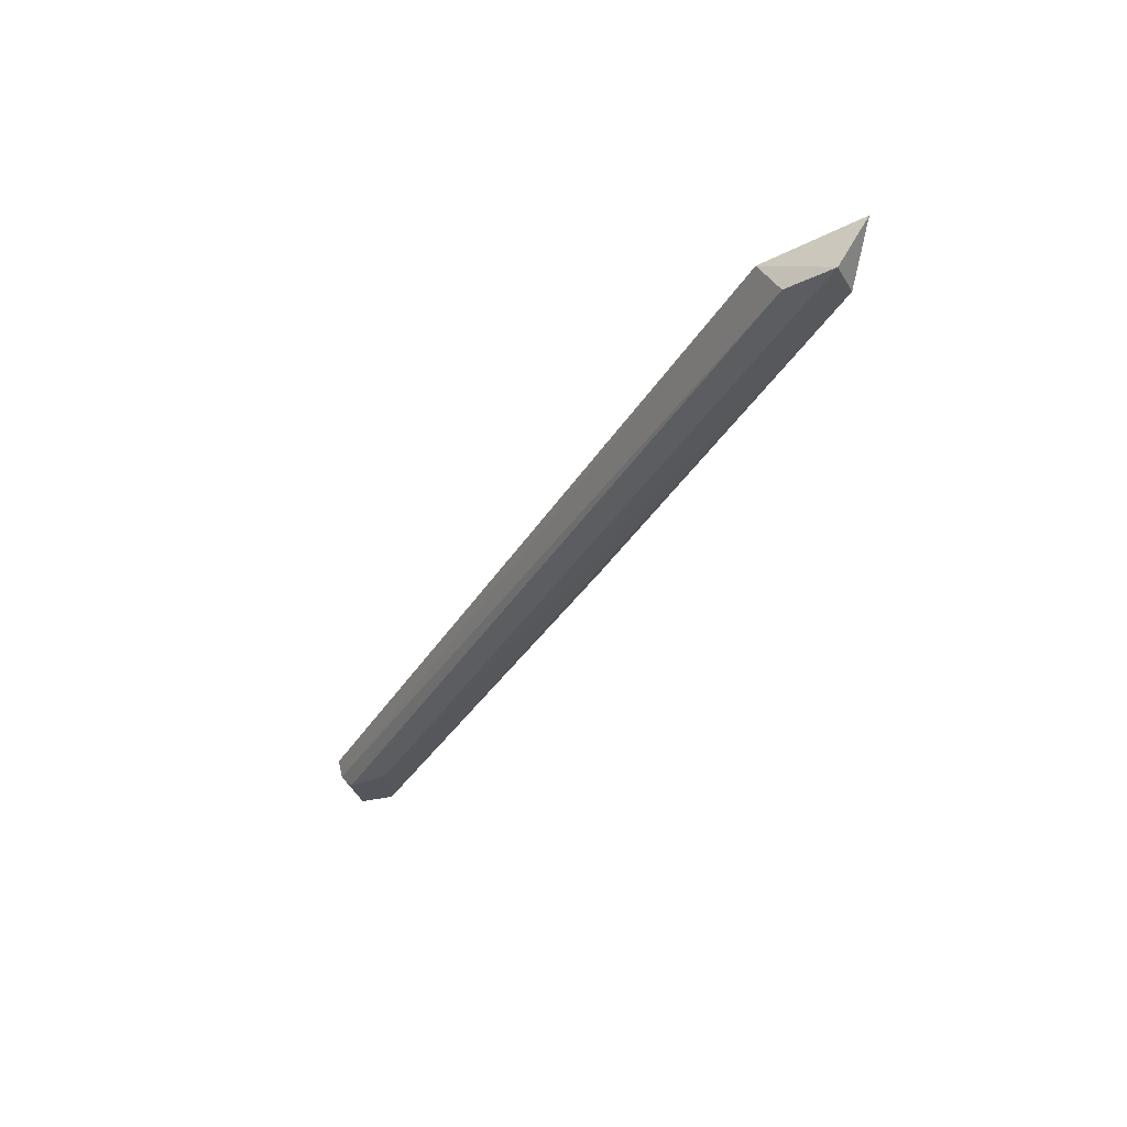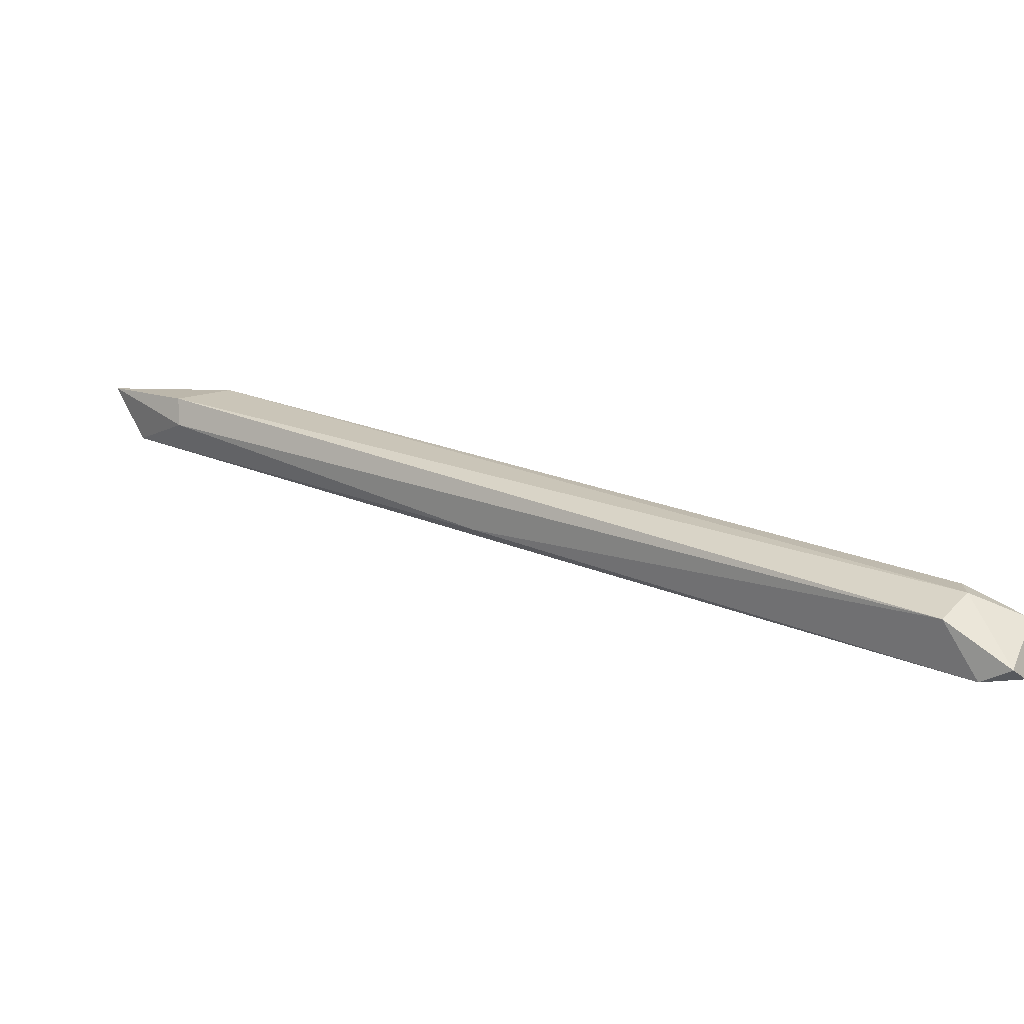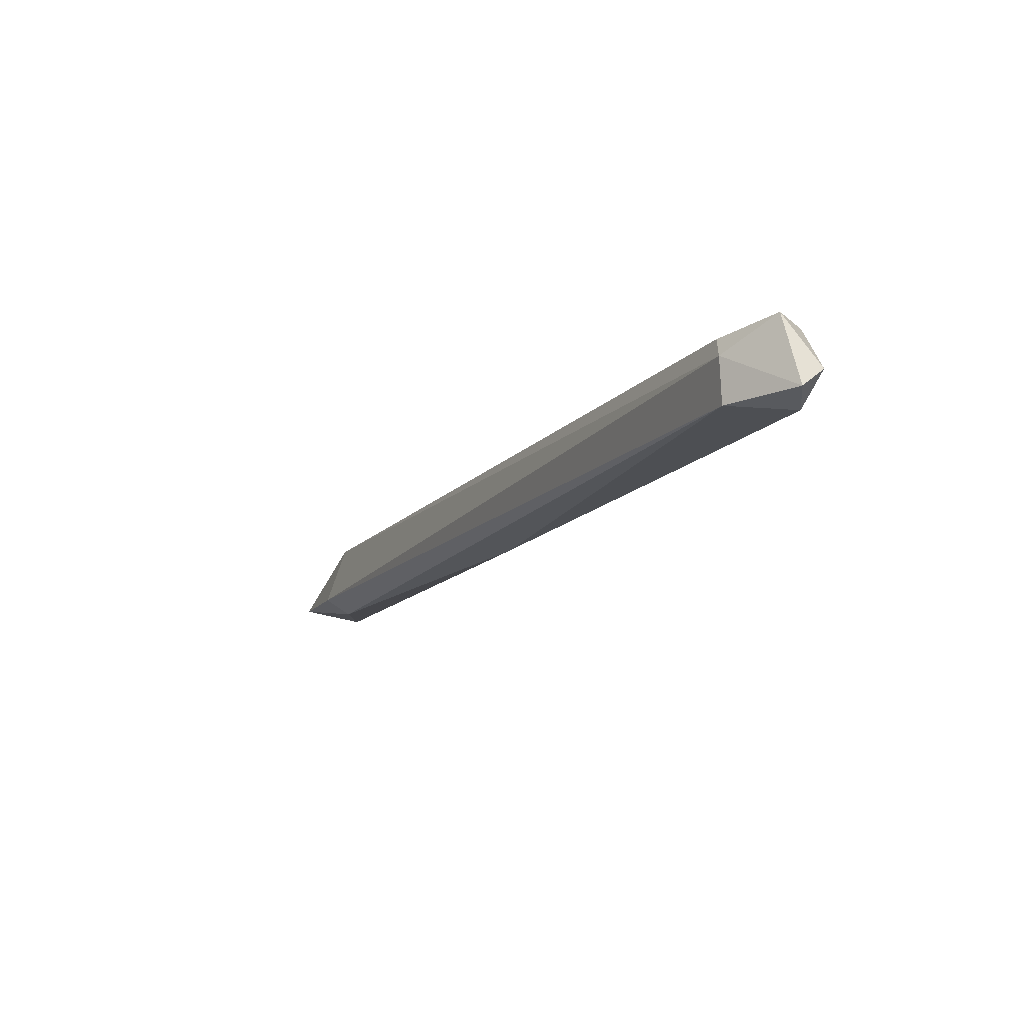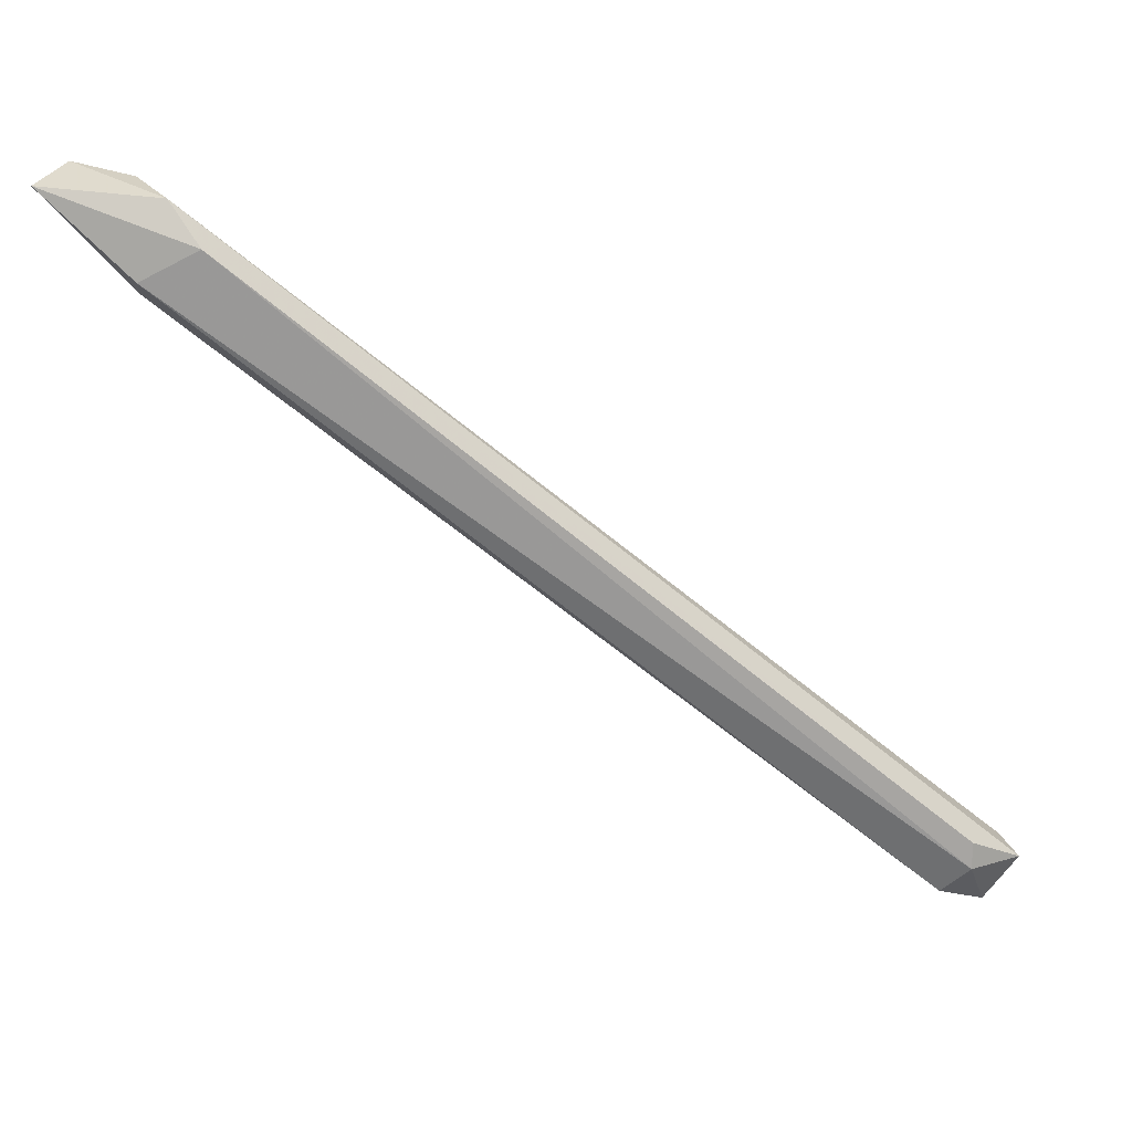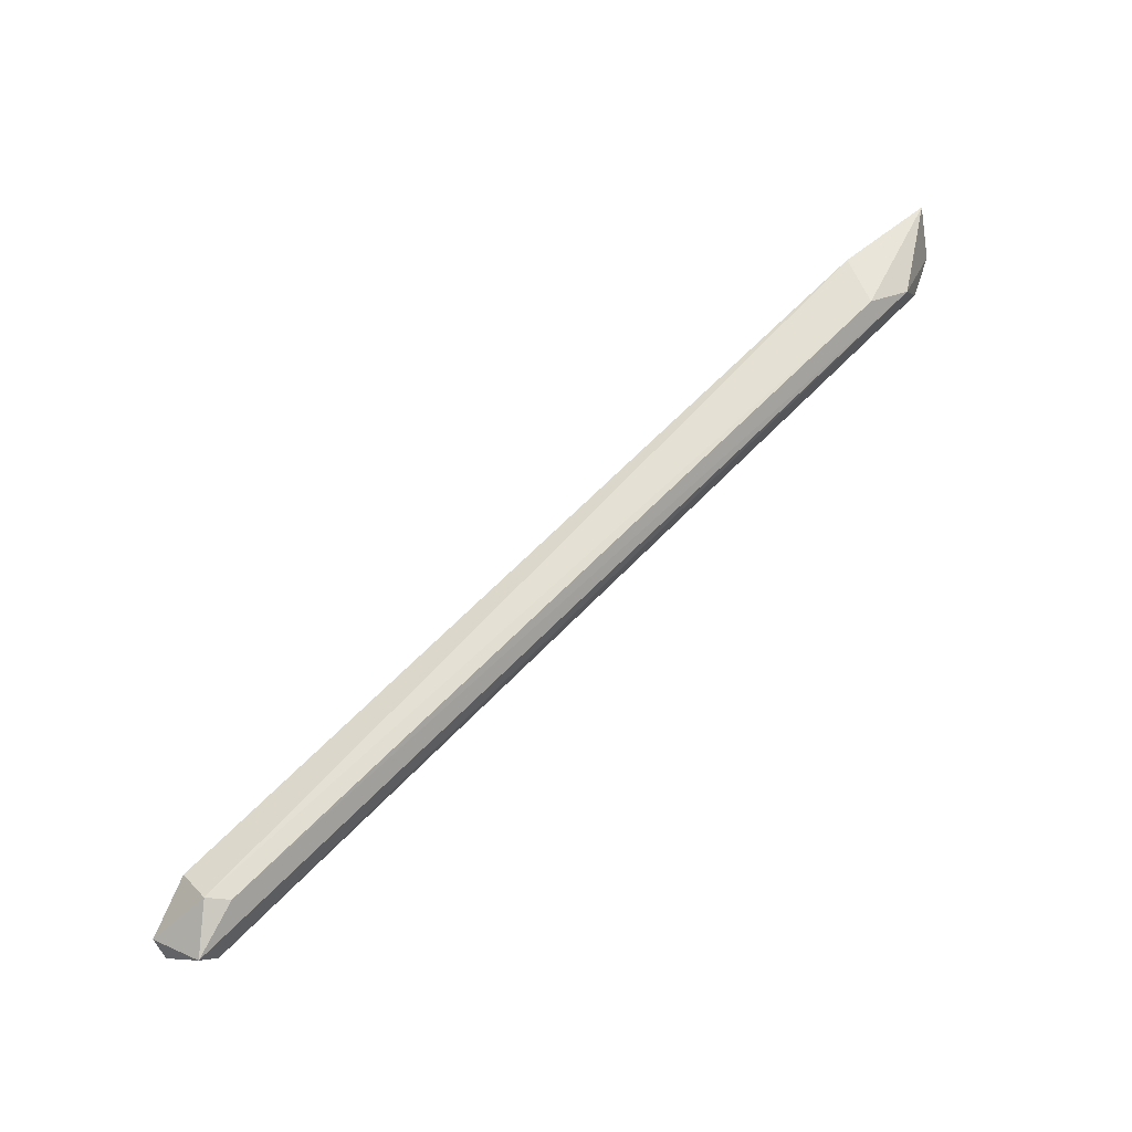
<metadata>
{"format":"obj","ext":"obj","renderer":"f3d","projection":"perspective","resolution":1024,"background":"white","views":[{"elev":-26.3,"azim":24.0,"up":"+Y"},{"elev":-74.9,"azim":-176.0,"up":"+Z"},{"elev":-56.8,"azim":-112.8,"up":"+Z"},{"elev":16.0,"azim":174.0,"up":"+Z"},{"elev":59.7,"azim":-85.1,"up":"+Y"}]}
</metadata>
<code>
v 0.00905 -0.01341 -0.009367
v -0.005931 -0.01657 -0.0229
v -0.005931 -0.01542 -0.02406
v -0.007372 -0.01629 -0.02319
v -0.007372 -0.01657 -0.02435
v 0.01136 -0.01312 -0.009078
v -0.007661 -0.01571 -0.02348
v 0.009627 -0.01312 -0.01081
v 0.009627 -0.01369 -0.0111
v 0.009627 -0.01427 -0.009078
v -0.006506 -0.01513 -0.02348
v -0.006506 -0.01513 -0.0229
v -0.006506 -0.01657 -0.02435
v 0.00271 -0.01513 -0.01685
v 0.008473 -0.01312 -0.01023
v -0.007084 -0.01629 -0.02464
v -0.007084 -0.01657 -0.02319
v 0.01078 -0.01427 -0.008791
v 0.01078 -0.01427 -0.009655
f 4 1 7
f 4 10 1
f 6 15 1
f 6 1 18
f 1 12 7
f 1 10 18
f 15 12 1
f 2 5 13
f 5 2 17
f 2 10 17
f 10 2 18
f 19 2 13
f 2 19 18
f 3 8 9
f 8 3 11
f 14 3 9
f 3 16 11
f 3 14 13
f 16 3 13
f 5 4 7
f 4 5 17
f 10 4 17
f 16 5 7
f 5 16 13
f 8 6 9
f 15 6 8
f 6 19 9
f 19 6 18
f 7 12 11
f 16 7 11
f 15 8 11
f 19 14 9
f 12 15 11
f 14 19 13

</code>
